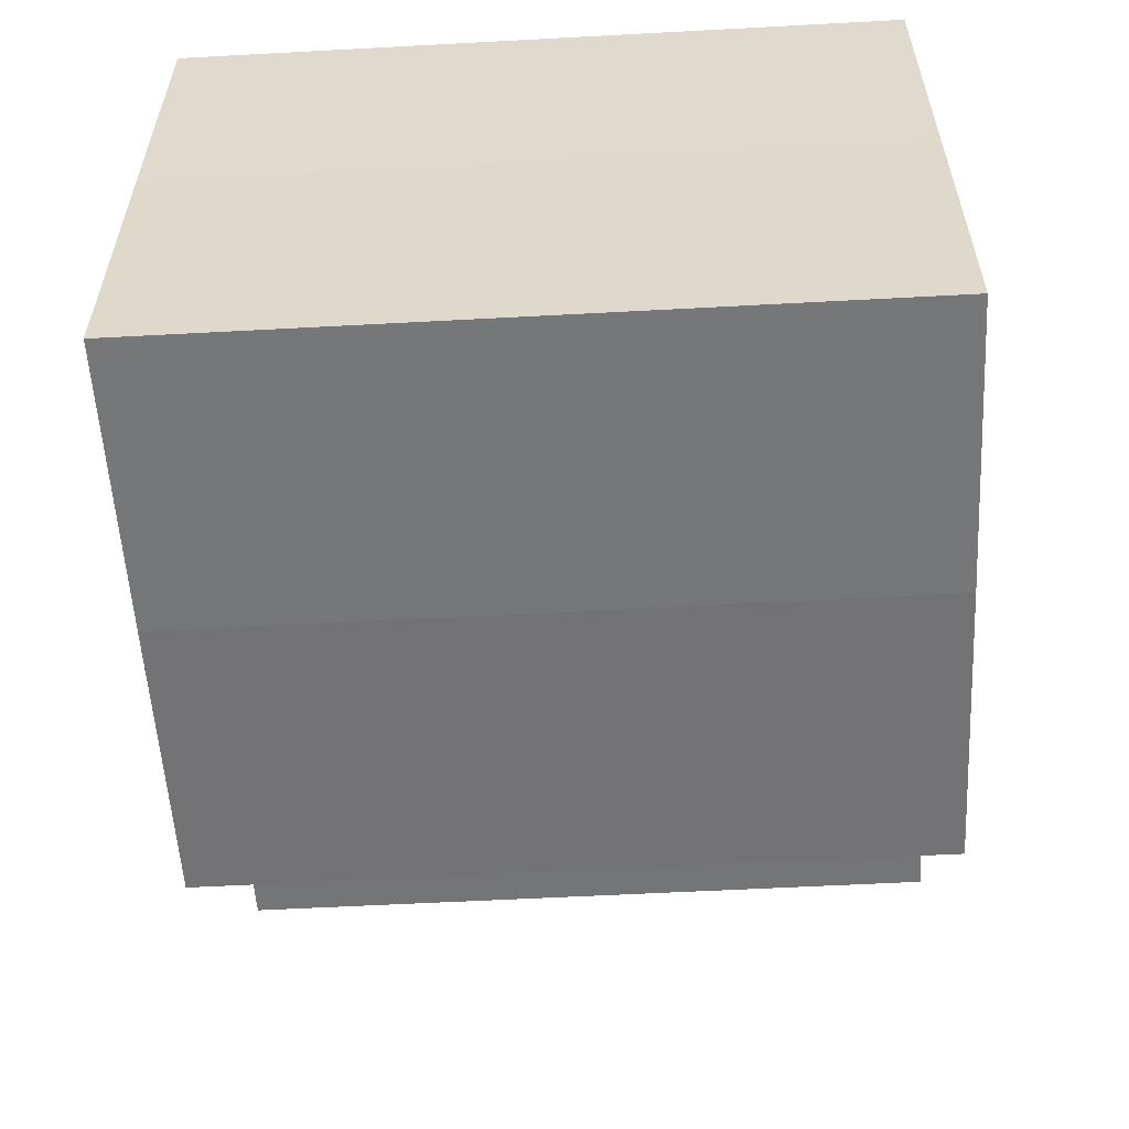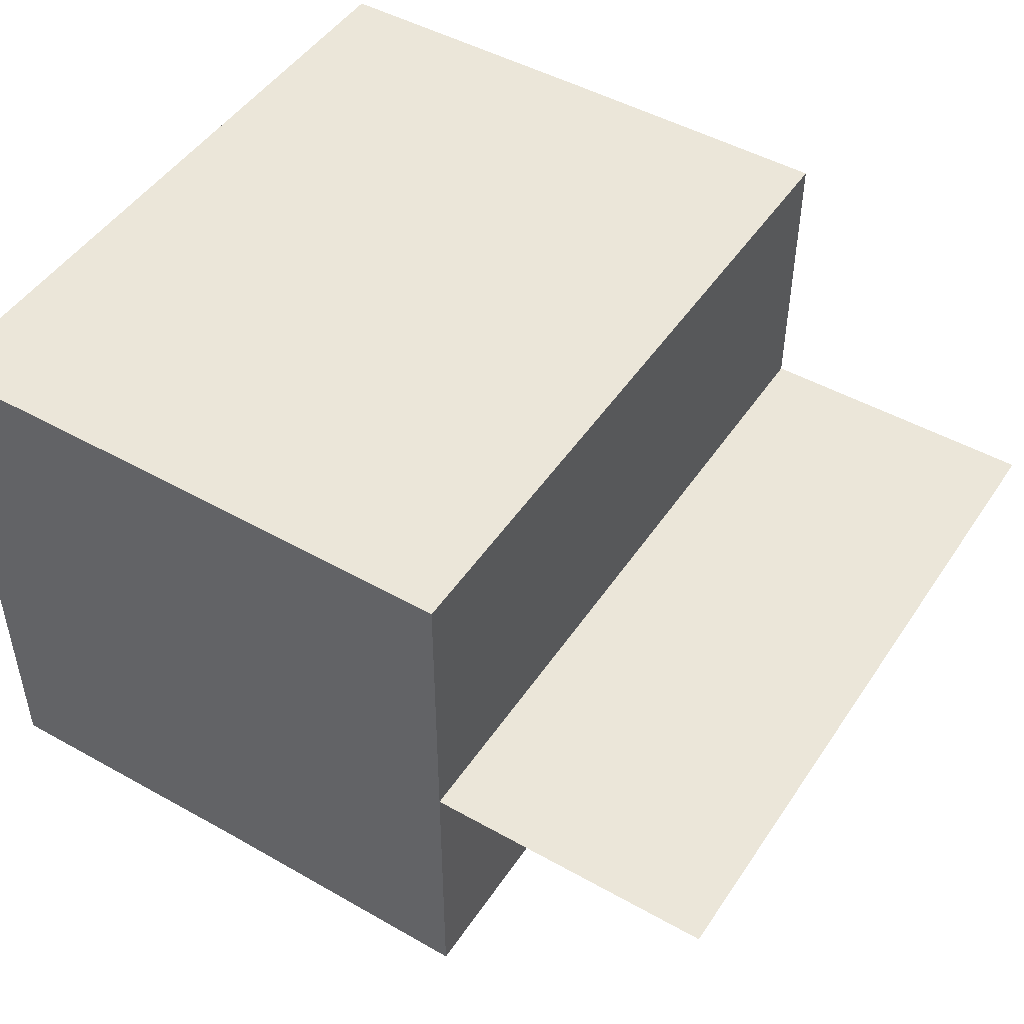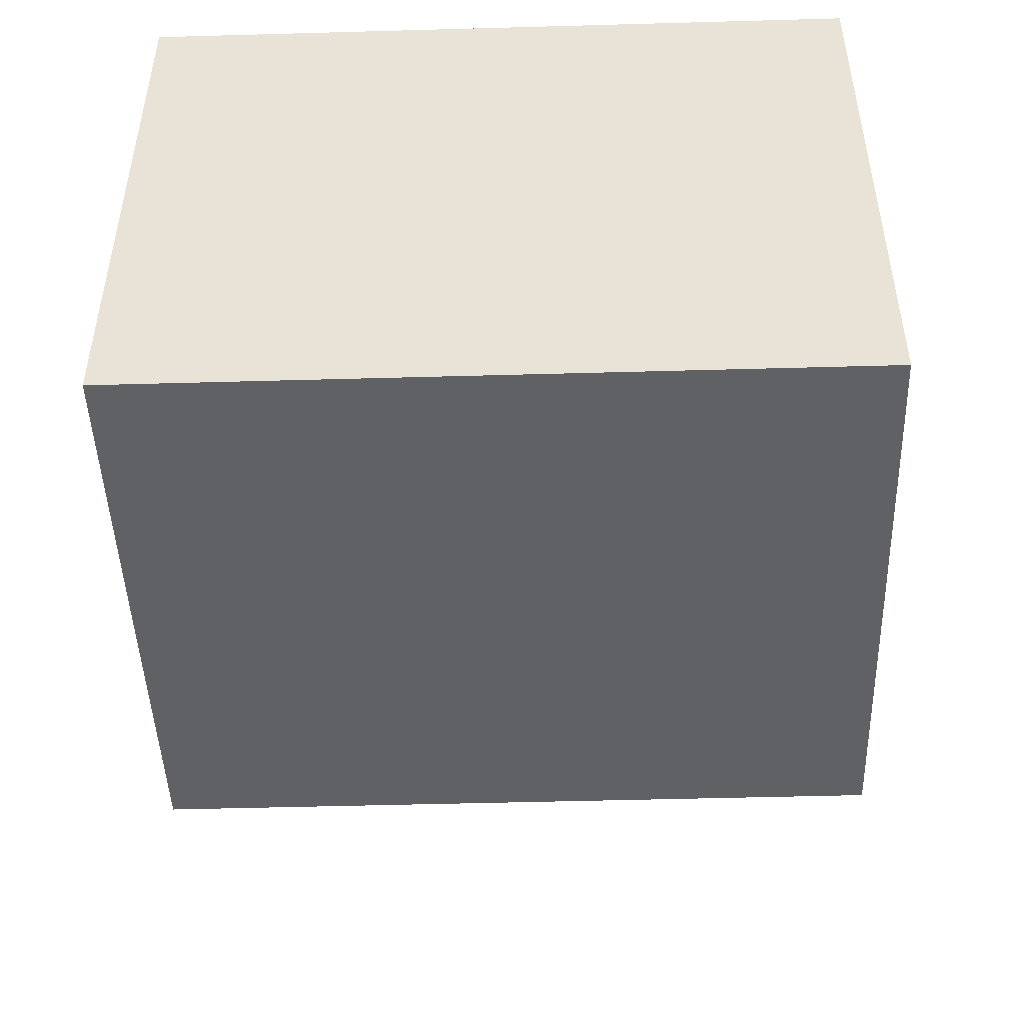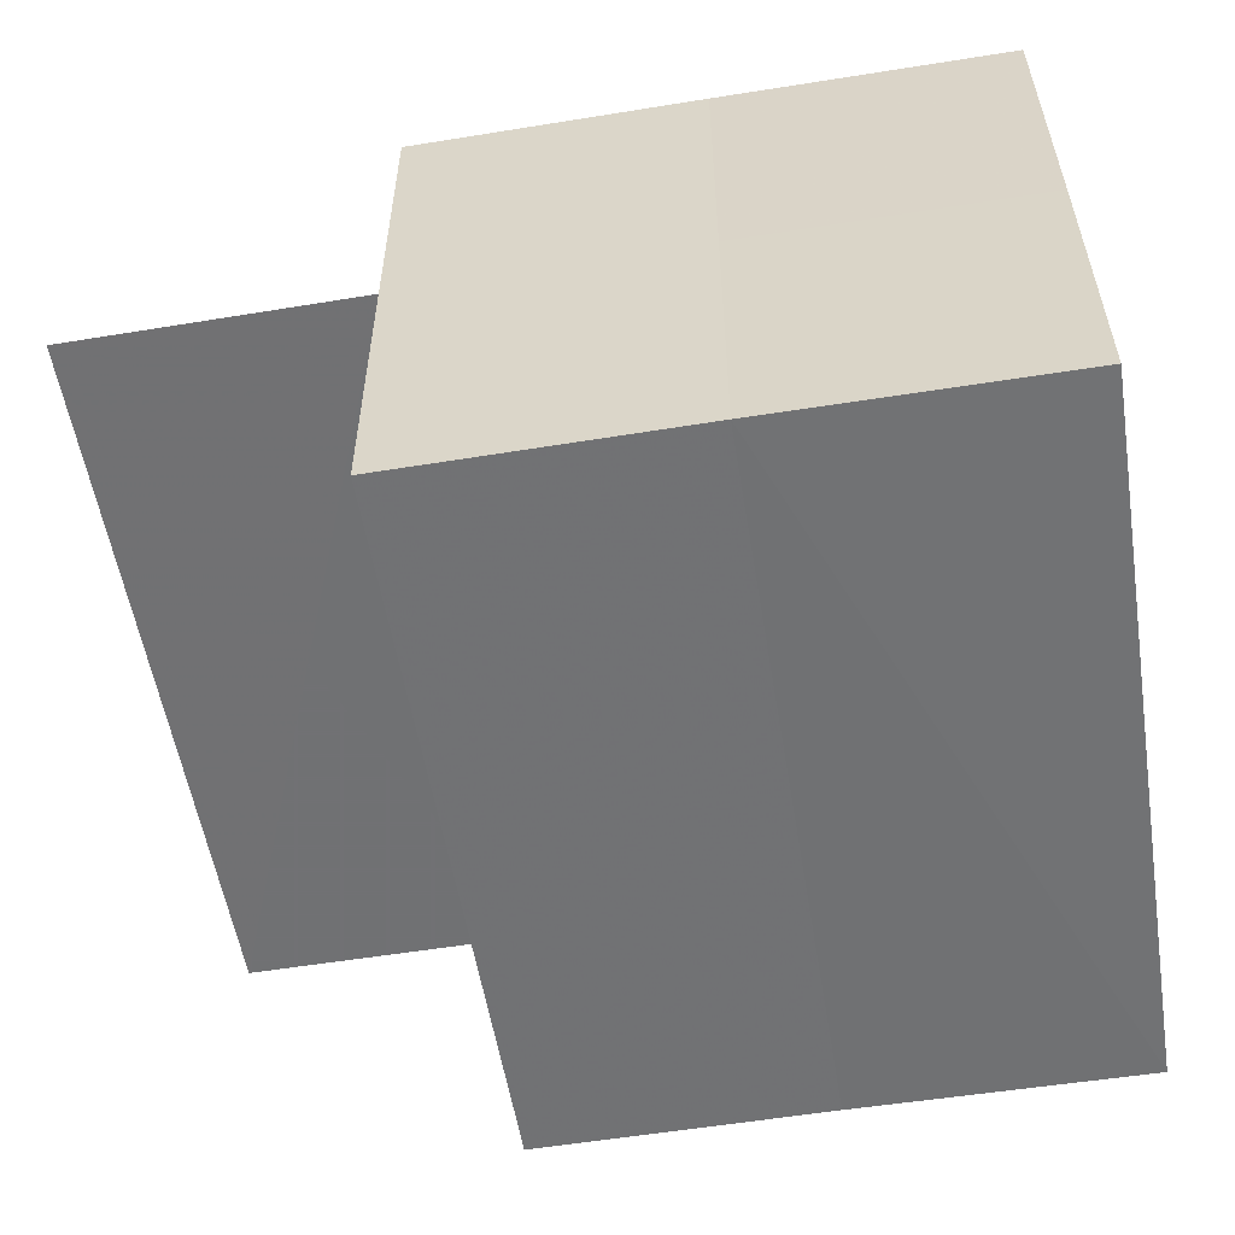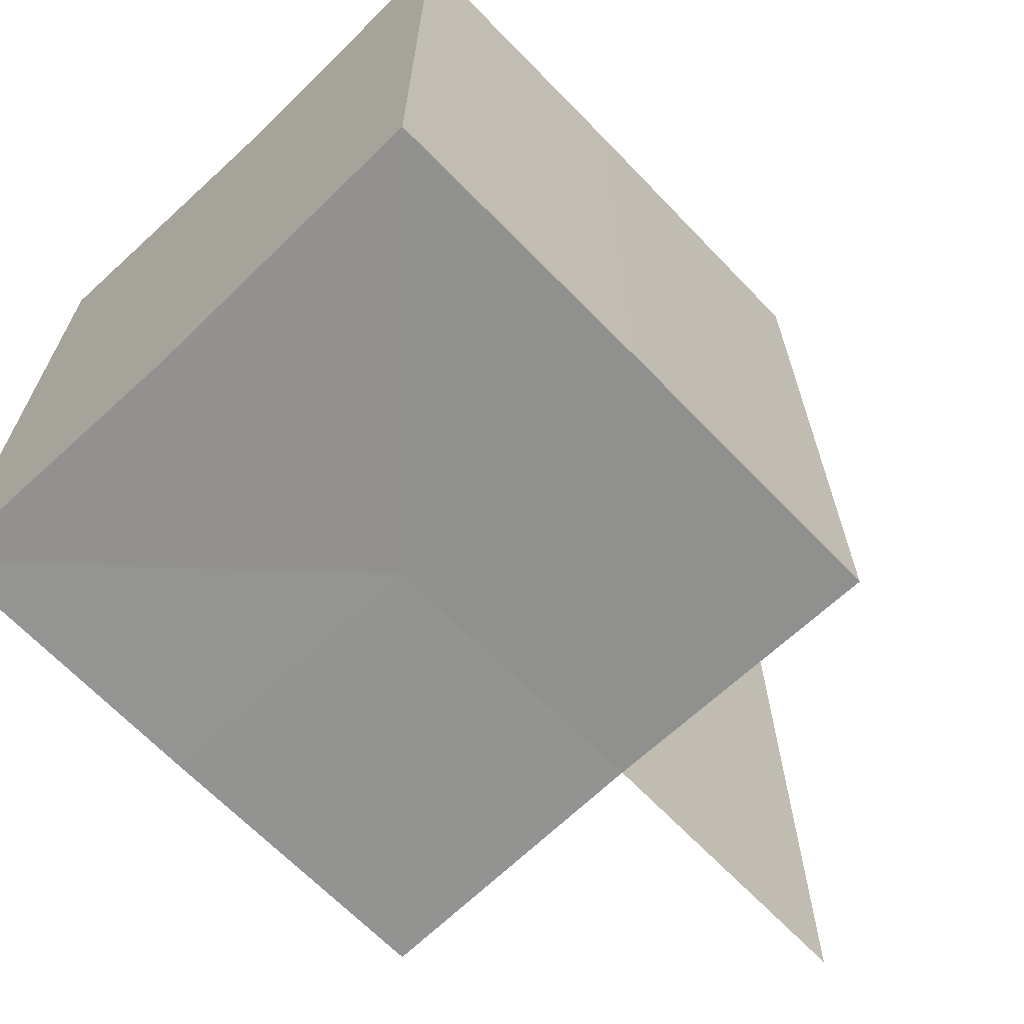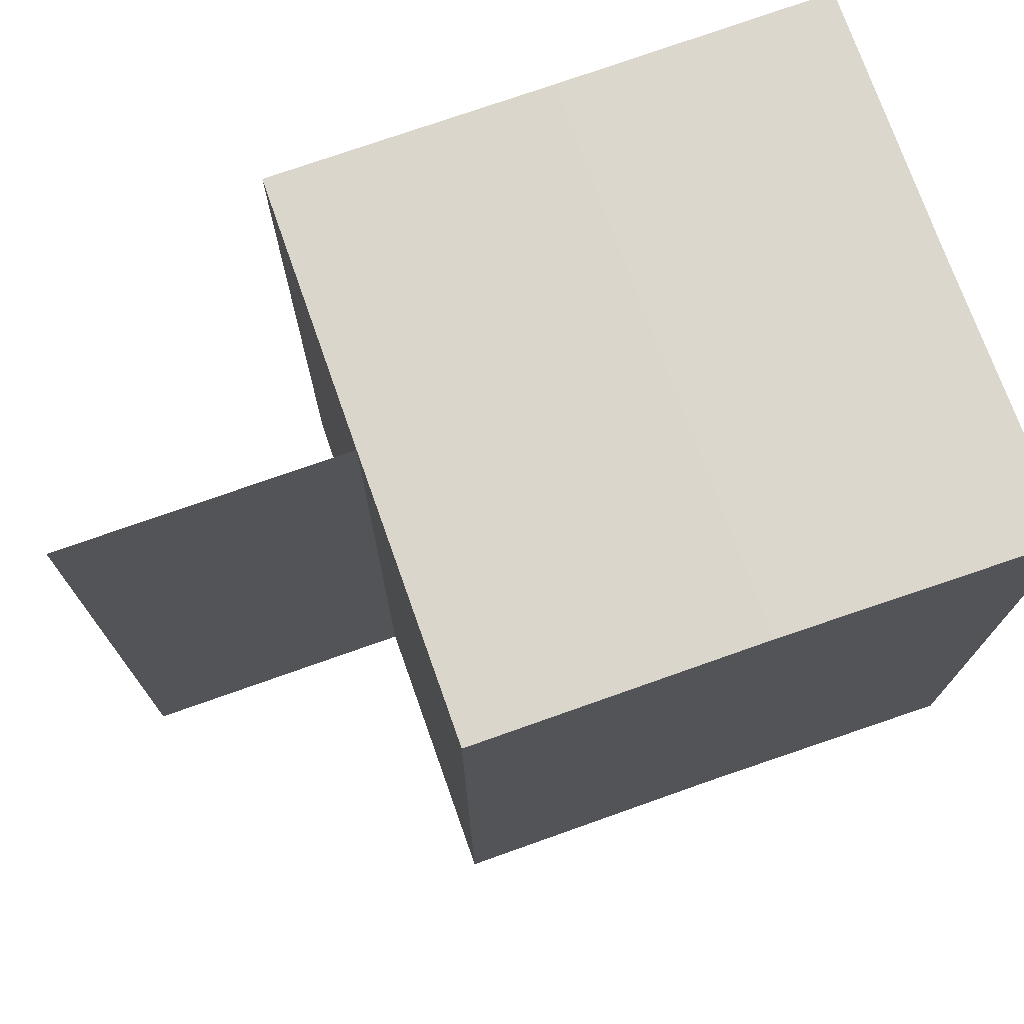
<metadata>
{"format":"obj","ext":"obj","renderer":"f3d","projection":"perspective","resolution":1024,"background":"white","views":[{"elev":-56.3,"azim":-86.7,"up":"+Y"},{"elev":47.7,"azim":32.3,"up":"+Y"},{"elev":-46.8,"azim":-88.1,"up":"+Y"},{"elev":-55.5,"azim":-170.5,"up":"+Y"},{"elev":-66.2,"azim":-46.1,"up":"+Z"},{"elev":73.5,"azim":160.6,"up":"+Z"}]}
</metadata>
<code>
o 11312
v 2205 1867 14.36
v 2205 1867 14.36
v 2205 1867 14.38
v 2205 1867 14.36
v 2205 1867 14.38
v 2205 1867 14.36
v 2205 1867 14.38
v 2205 1867 14.36
v 2205 1867 14.38
v 2205 1867 14.36
v 2205 1867 14.36
v 2205 1867 14.36
v 2205 1867 14.38
v 2205 1867 14.38
v 2205 1867 14.36
v 2205 1867 14.38
v 2205 1867 14.36
v 2205 1867 14.36
v 2205 1867 14.36
v 2205 1867 14.36
v 2205 1867 14.38
v 2205 1867 14.36
v 2205 1867 14.36
v 2205 1867 14.38
v 2205 1867 14.38
v 2205 1867 14.36
v 2205 1867 14.38
v 2205 1867 14.36
v 2205 1867 14.36
v 2205 1867 14.36
v 2205 1867 14.36
v 2205 1867 14.36
v 2205 1867 14.38
v 2205 1867 14.38
v 2205 1867 14.38
v 2205 1867 14.36
v 2205 1867 14.38
v 2205 1867 14.36
v 2205 1867 14.36
v 2205 1867 14.36
v 2205 1867 14.38
v 2205 1867 14.38
v 2205 1867 14.38
v 2205 1867 14.36
v 2205 1867 14.36
v 2205 1867 14.36
v 2205 1867 14.38
v 2205 1867 14.38
v 2205 1867 14.38
v 2205 1867 14.38
v 2205 1867 14.38
v 2205 1867 14.38
v 2205 1867 14.38
v 2205 1867 14.38
v 2205 1867 14.38
f 1 2 3
f 4 1 5
f 5 6 7
f 7 8 9
f 10 8 11
f 10 11 12
f 13 12 14
f 10 12 15
f 16 17 13
f 18 19 16
f 19 20 21
f 10 15 22
f 10 22 23
f 24 22 25
f 10 23 26
f 27 28 24
f 10 26 29
f 10 29 8
f 30 31 27
f 31 32 33
f 34 26 35
f 34 36 37
f 38 39 34
f 38 40 34
f 41 29 42
f 43 29 42
f 44 45 41
f 46 45 43
f 47 48 49
f 47 50 48
f 47 49 51
f 47 52 50
f 47 51 53
f 47 54 52
f 47 53 55
f 47 55 54

</code>
